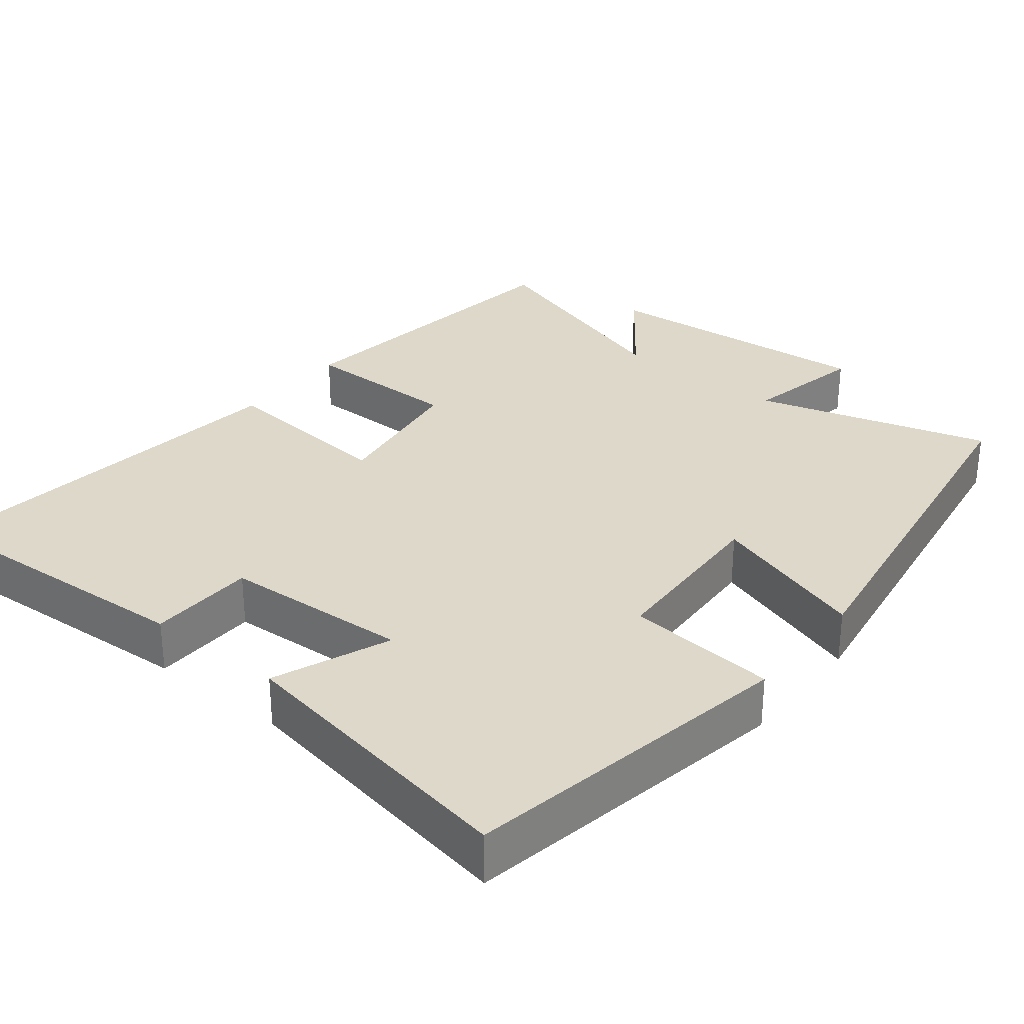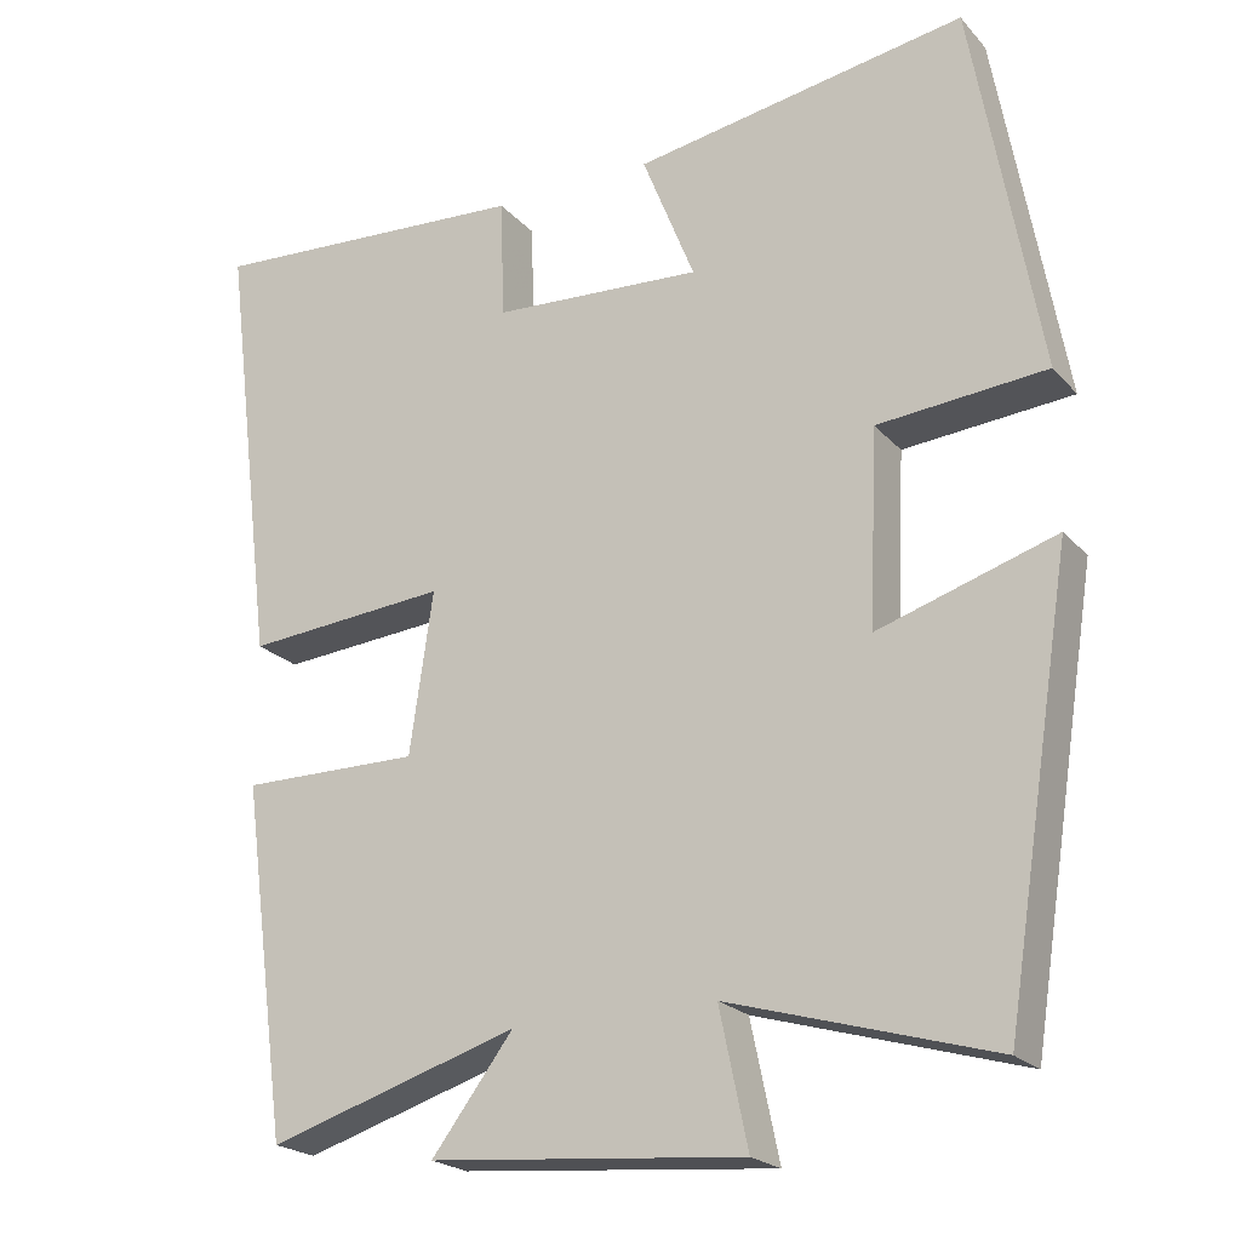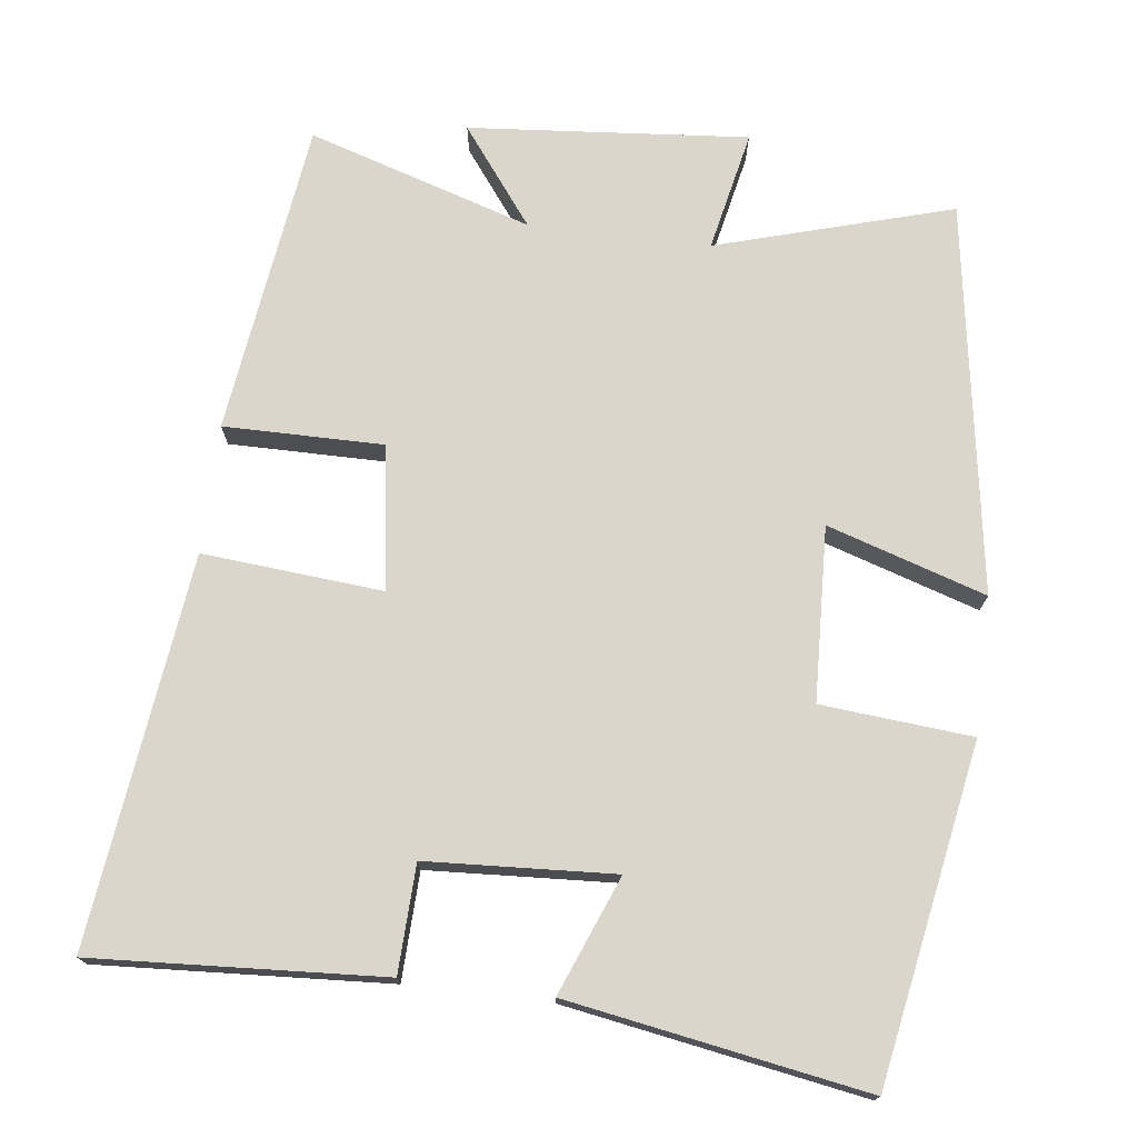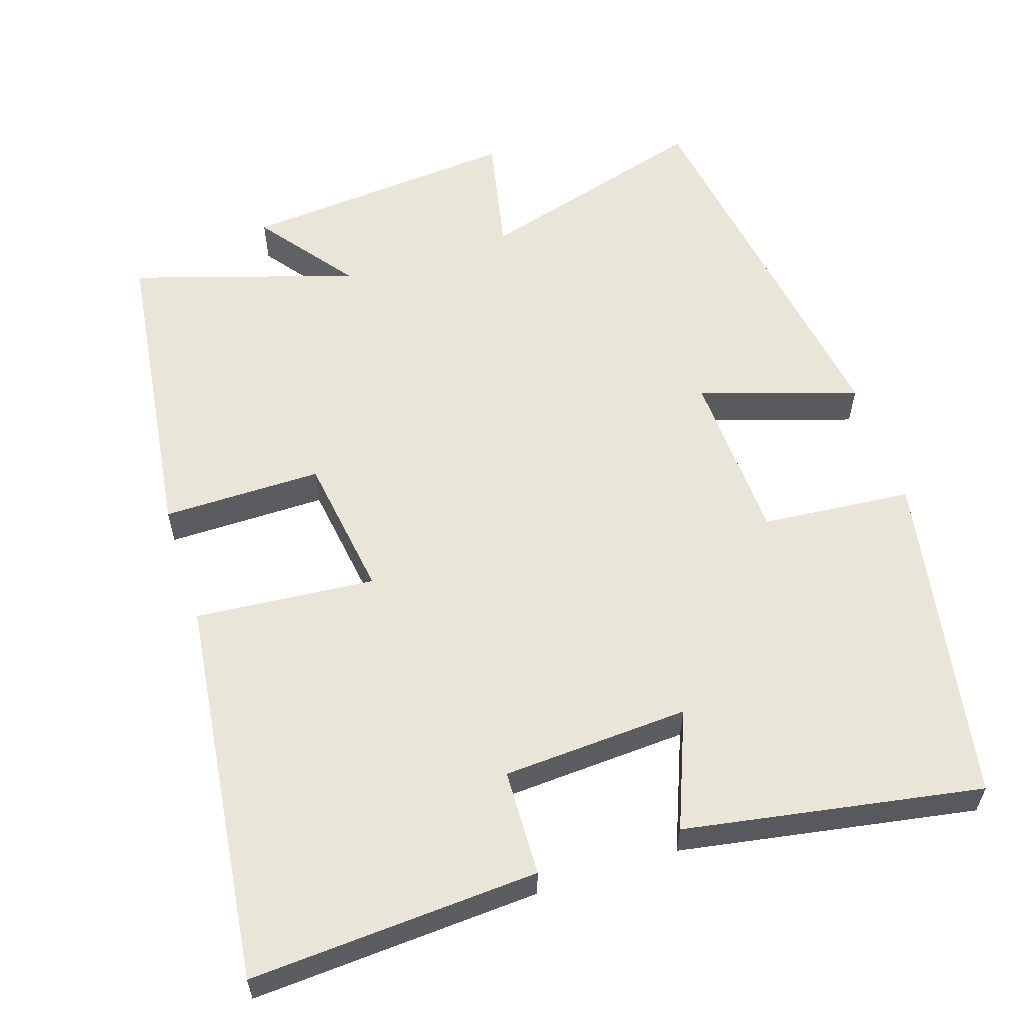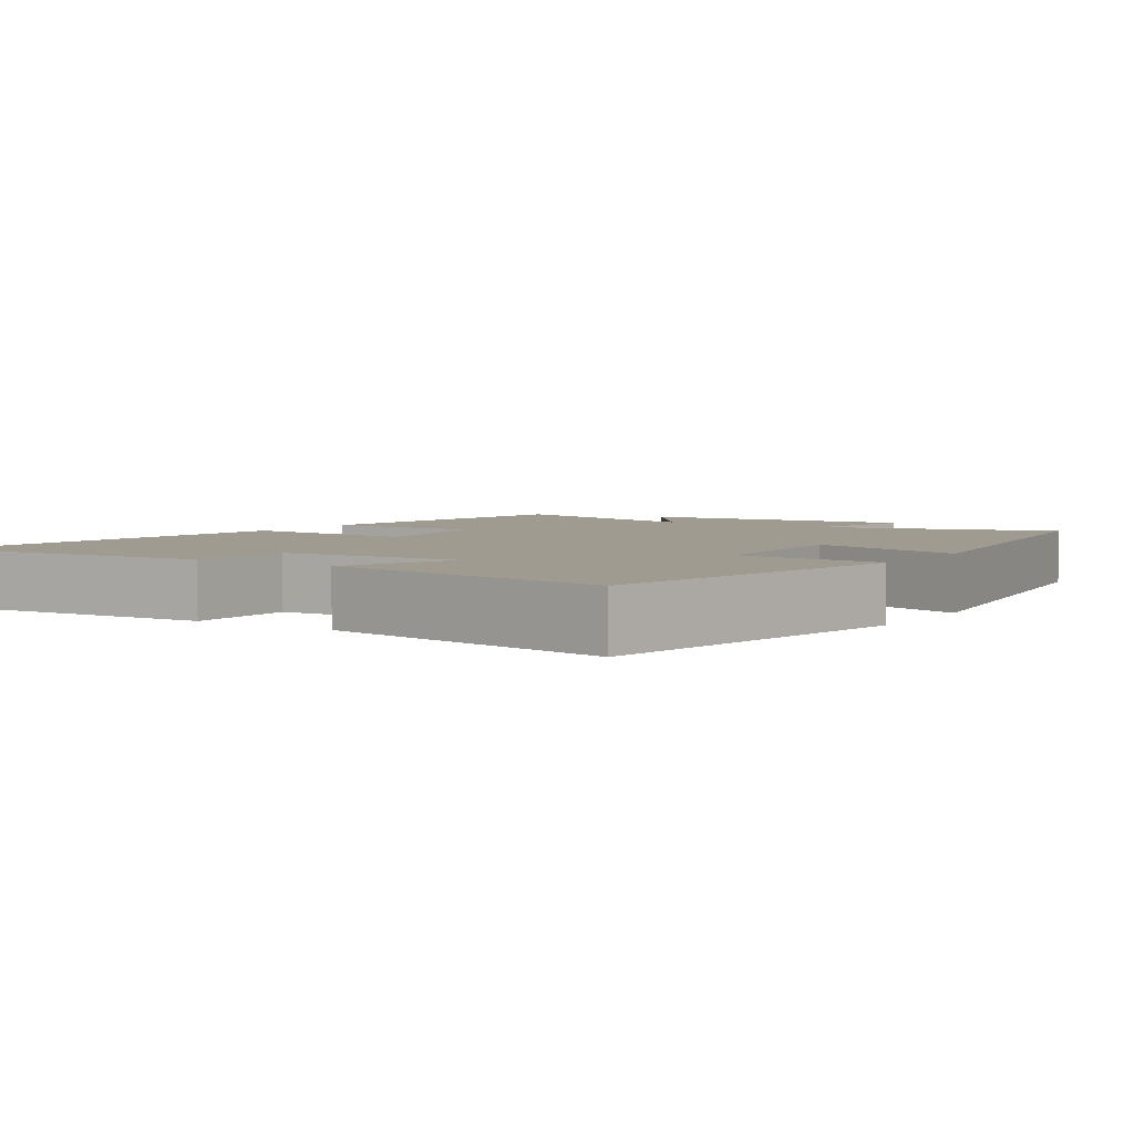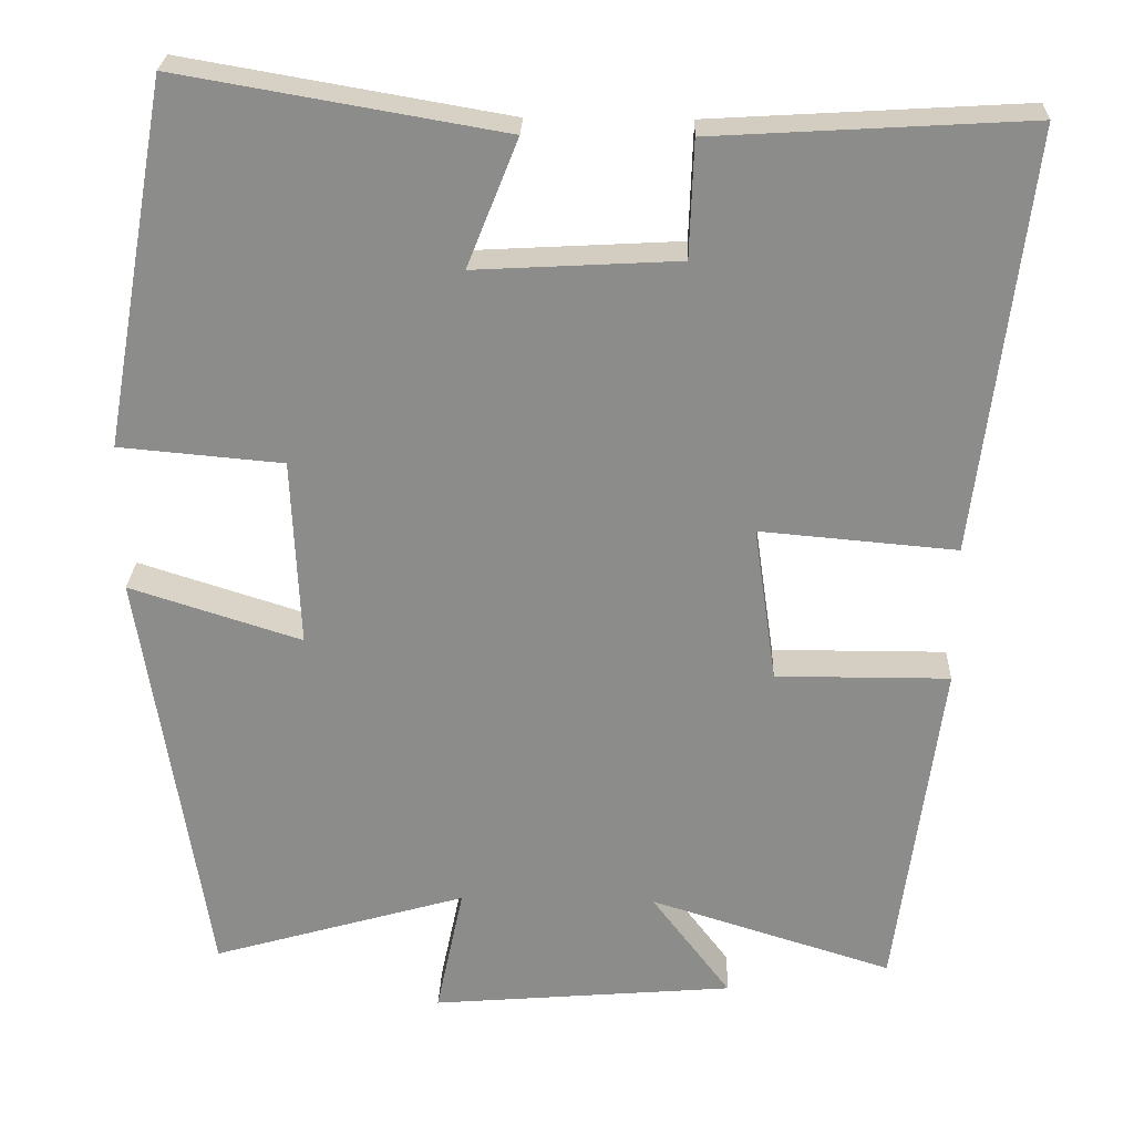
<metadata>
{"format":"obj","ext":"obj","renderer":"f3d","projection":"perspective","resolution":1024,"background":"white","views":[{"elev":31.0,"azim":38.6,"up":"+Y"},{"elev":-21.6,"azim":29.5,"up":"+Z"},{"elev":73.9,"azim":7.0,"up":"+Y"},{"elev":58.3,"azim":-18.0,"up":"+Y"},{"elev":4.0,"azim":33.2,"up":"+Y"},{"elev":25.6,"azim":-178.0,"up":"+Z"}]}
</metadata>
<code>
v 0.418 0.07 -0.592
v 0.101 0.07 -0.5
v 0.135 0.07 -0.662
v -0.241 0.07 -0.63
v -0.143 0.07 -0.5
v -0.444 0.07 -0.594
v -0.5 0.07 -0.172
v -0.285 0.07 -0.173
v -0.257 0.07 0.021
v -0.5 0.07 0
v -0.564 0.07 0.523
v -0.175 0.07 0.5
v -0.17 0.07 0.356
v 0.082 0.07 0.342
v 0.019 0.07 0.5
v 0.419 0.07 0.569
v 0.5 0.07 0.118
v 0.297 0.07 0.1
v 0.287 0.07 -0.134
v 0.5 0.07 -0.066
v 0.418 0 -0.592
v 0.101 0 -0.5
v 0.135 0 -0.662
v -0.241 0 -0.63
v -0.143 0 -0.5
v -0.444 0 -0.594
v -0.5 0 -0.172
v -0.285 0 -0.173
v -0.257 0 0.021
v -0.5 0 0
v -0.564 0 0.523
v -0.175 0 0.5
v -0.17 0 0.356
v 0.082 0 0.342
v 0.019 0 0.5
v 0.419 0 0.569
v 0.5 0 0.118
v 0.297 0 0.1
v 0.287 0 -0.134
v 0.5 0 -0.066
f 19 20 1 2
f 18 19 2
f 16 17 18
f 15 16 18
f 14 15 18
f 13 14 18 2
f 11 12 13
f 10 11 13
f 9 10 13
f 13 2 3
f 9 13 3
f 8 9 3
f 5 6 7 8
f 5 8 3
f 3 4 5
f 22 21 40 39
f 22 39 38
f 38 37 36
f 38 36 35
f 38 35 34
f 22 38 34 33
f 33 32 31
f 33 31 30
f 33 30 29
f 23 22 33
f 23 33 29
f 23 29 28
f 28 27 26 25
f 23 28 25
f 25 24 23
f 1 21 22 2
f 2 22 23 3
f 3 23 24 4
f 4 24 25 5
f 5 25 26 6
f 6 26 27 7
f 7 27 28 8
f 8 28 29 9
f 9 29 30 10
f 10 30 31 11
f 11 31 32 12
f 12 32 33 13
f 13 33 34 14
f 14 34 35 15
f 15 35 36 16
f 16 36 37 17
f 17 37 38 18
f 18 38 39 19
f 19 39 40 20
f 20 40 21 1

</code>
